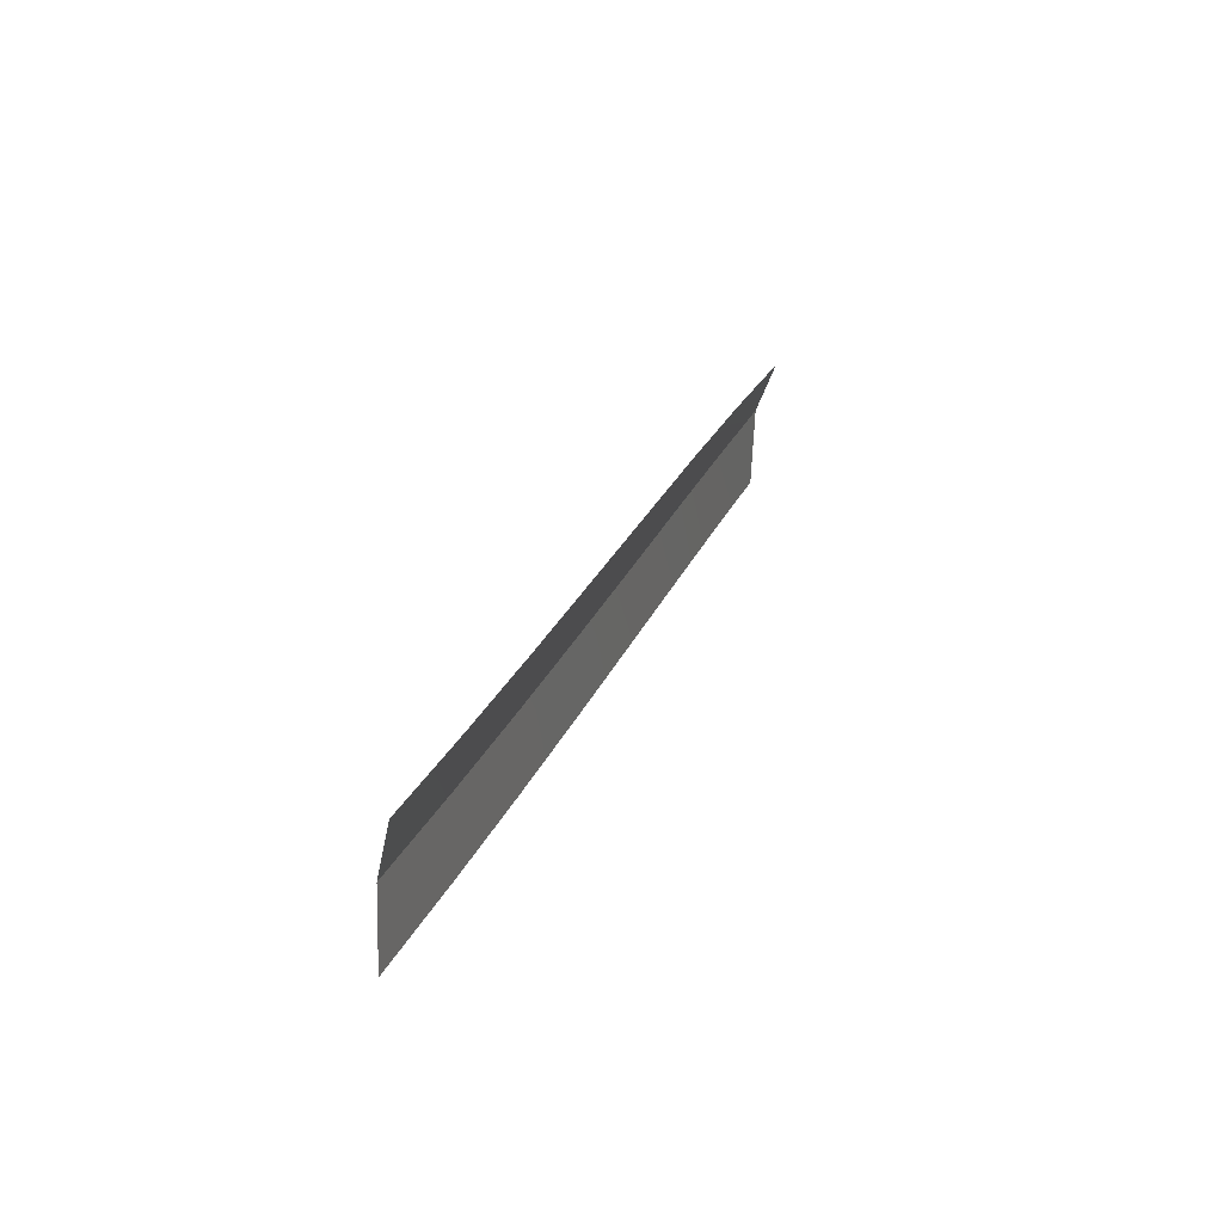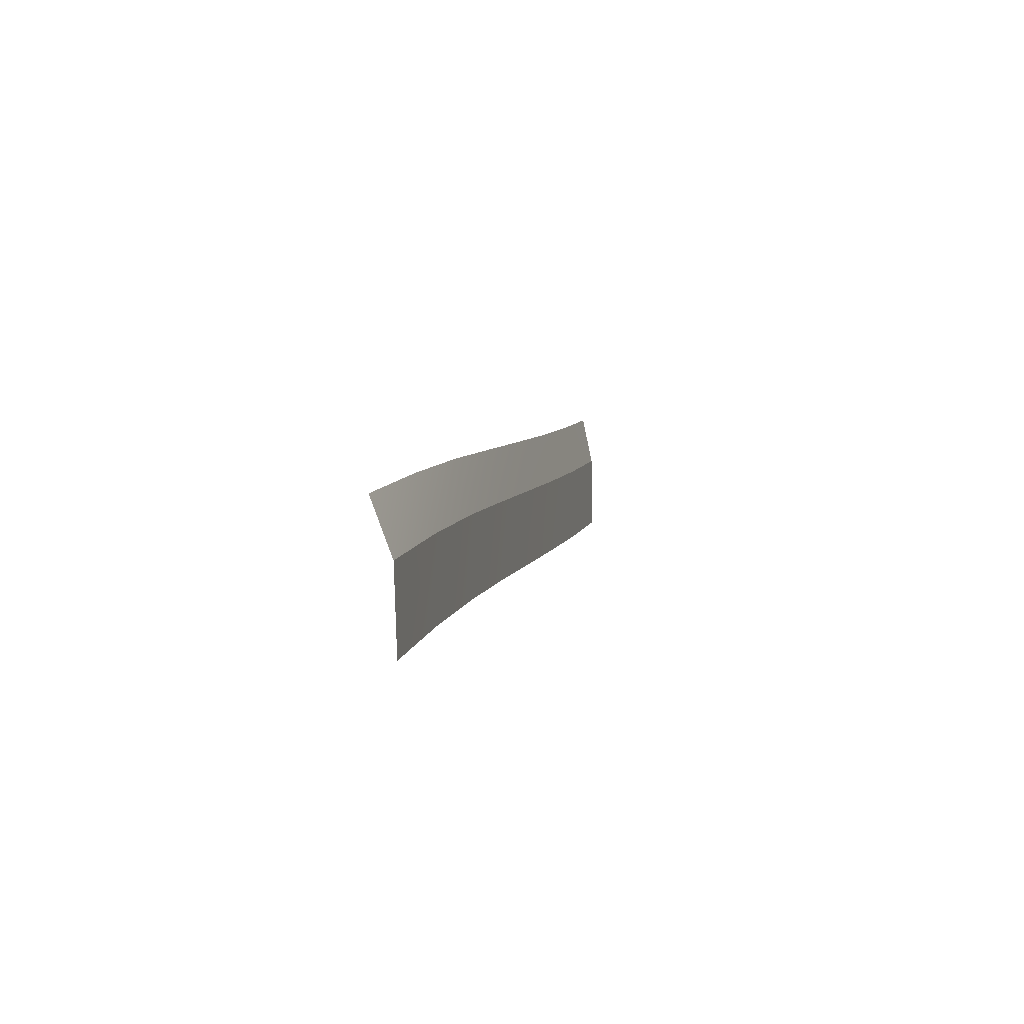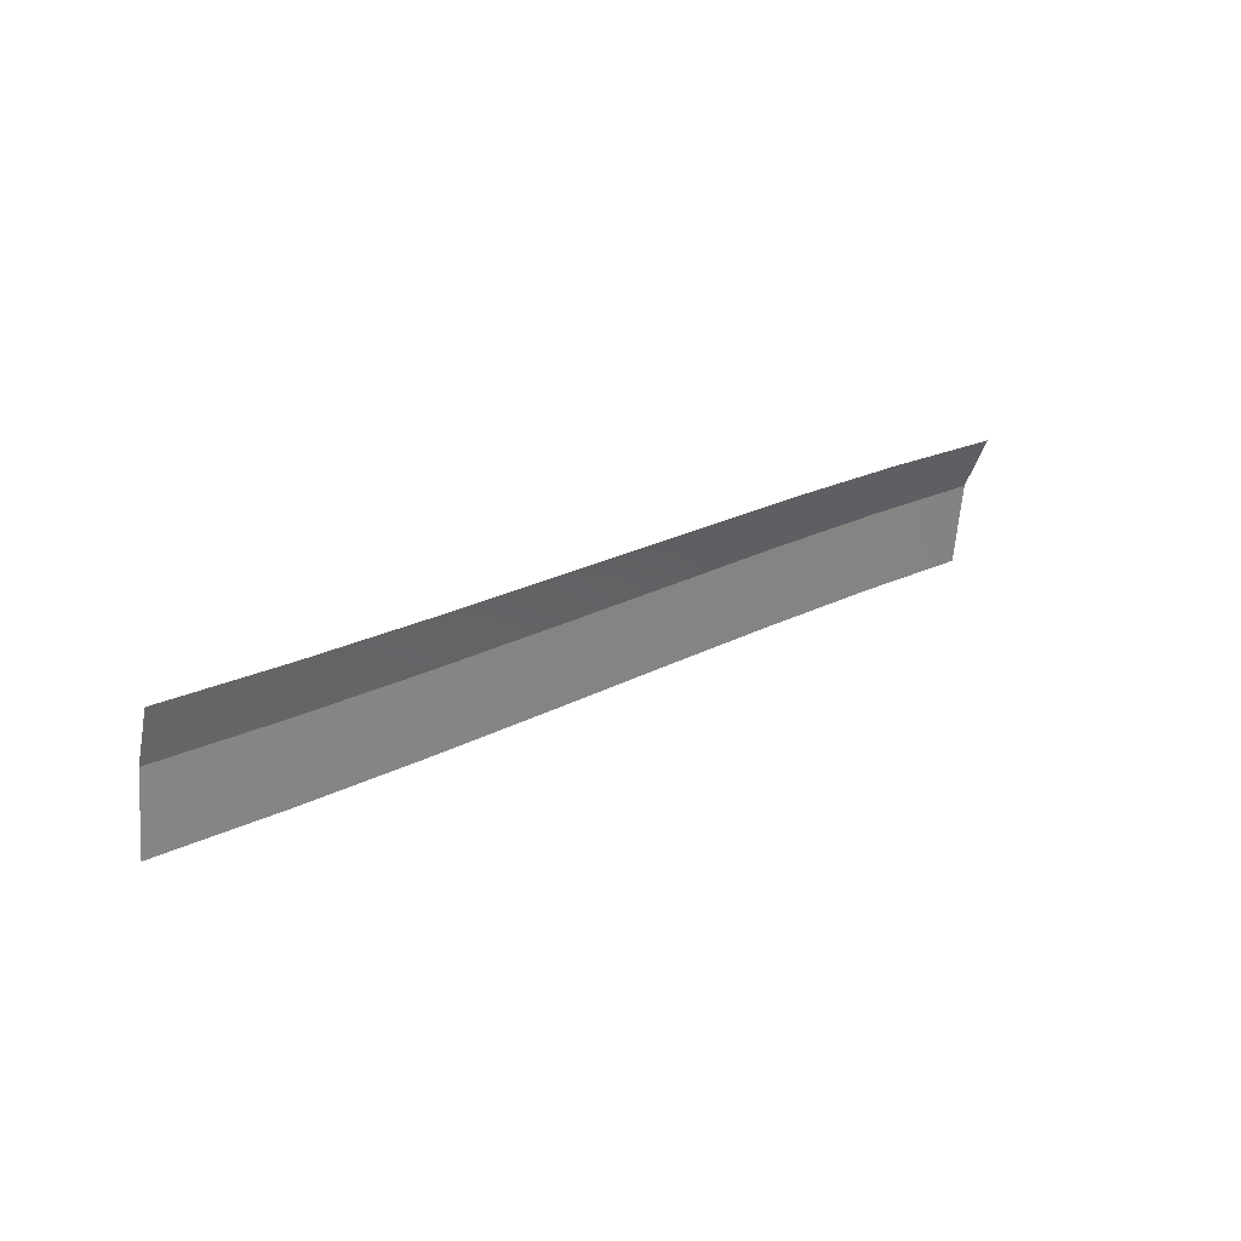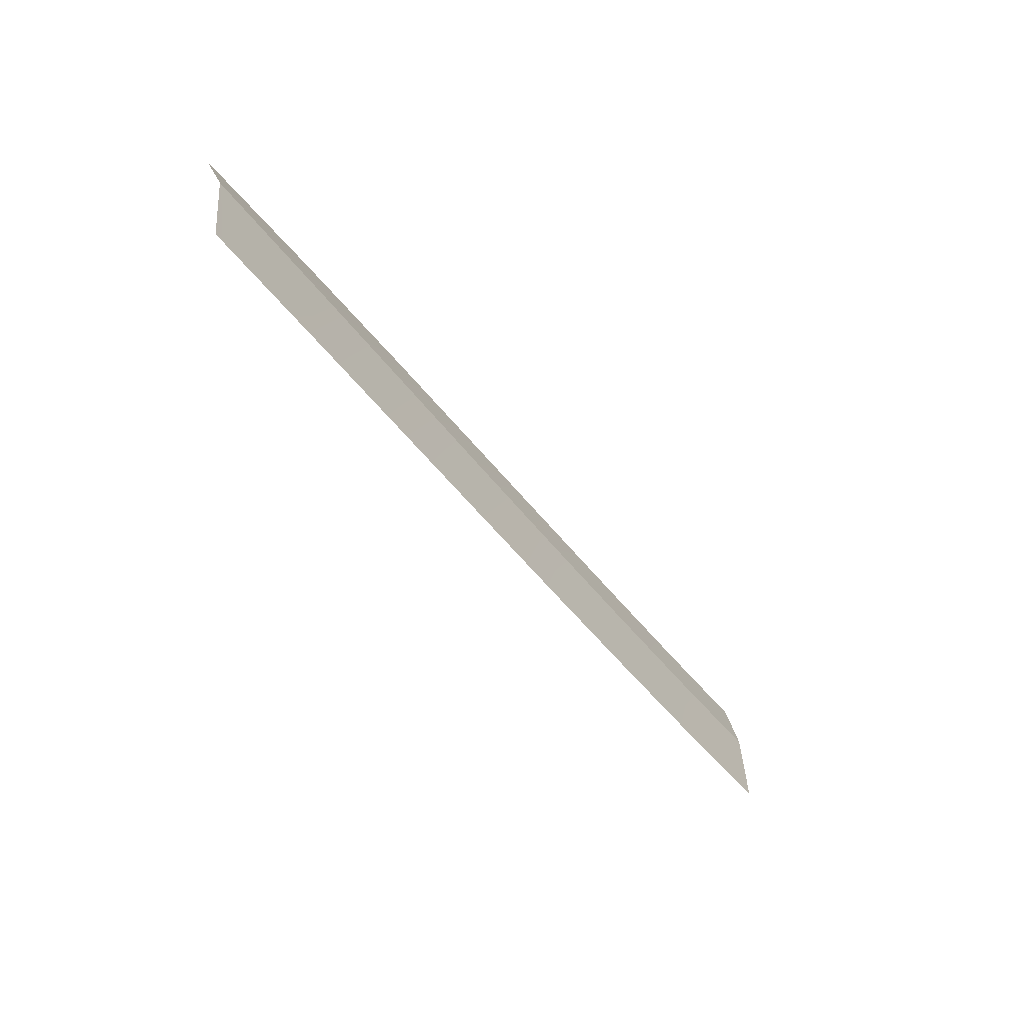
<metadata>
{"format":"obj","ext":"obj","renderer":"f3d","projection":"perspective","resolution":1024,"background":"white","views":[{"elev":31.2,"azim":-70.0,"up":"+Z"},{"elev":2.0,"azim":102.6,"up":"+Z"},{"elev":28.4,"azim":-42.2,"up":"+Z"},{"elev":-52.7,"azim":125.2,"up":"+Z"}]}
</metadata>
<code>
g SCutR61
v -326 33.82 745.9
v -326 33.82 745.9
v -325.7 33.82 748.9
v -325.7 33.82 748.9
v -325.7 33.82 748.9
v -325.7 33.82 748.9
v -325.5 33.44 750.9
v -325.5 33.44 750.9
v -321 33.82 745.5
v -321 33.82 745.5
v -320.8 33.82 748.4
v -320.8 33.82 748.4
v -320.8 33.82 748.4
v -320.8 33.82 748.4
v -320.6 33.44 750.4
v -320.6 33.44 750.4
v -316 33.83 745.1
v -316 33.83 745.1
v -315.8 33.83 748.1
v -315.8 33.83 748.1
v -315.8 33.83 748.1
v -315.8 33.83 748.1
v -315.7 33.44 750.1
v -315.7 33.44 750.1
v -311 33.84 744.8
v -311 33.84 744.8
v -310.8 33.84 747.8
v -310.8 33.84 747.8
v -310.8 33.84 747.8
v -310.8 33.84 747.8
v -310.7 33.44 749.8
v -310.7 33.44 749.8
v -306 33.87 744.5
v -306 33.87 744.5
v -305.8 33.87 747.5
v -305.8 33.87 747.5
v -305.8 33.87 747.5
v -305.8 33.87 747.5
v -305.7 33.44 749.5
v -305.7 33.44 749.5
v -300.9 33.93 744.1
v -300.9 33.93 744.1
v -300.7 33.93 747.1
v -300.7 33.93 747.1
v -300.7 33.93 747.1
v -300.7 33.93 747.1
v -300.5 33.44 749.1
v -300.5 33.44 749.1
v -295.7 34.02 743.7
v -295.7 34.02 743.7
v -295.4 34.02 746.7
v -295.4 34.02 746.7
v -295.4 34.02 746.7
v -295.4 34.02 746.7
v -295.2 33.45 748.7
v -295.2 33.45 748.7
v -290.6 34.16 743.1
v -290.6 34.16 743.1
v -290.2 34.16 746.2
v -290.2 34.16 746.2
v -290.2 34.16 746.2
v -290.2 34.16 746.2
v -290 33.46 748.2
v -290 33.46 748.2
f 9 1 3
f 11 9 3
f 13 5 7
f 15 13 7
f 17 9 11
f 19 17 11
f 21 13 15
f 23 21 15
f 25 17 19
f 27 25 19
f 29 21 23
f 31 29 23
f 33 25 27
f 35 33 27
f 37 29 31
f 39 37 31
f 41 33 35
f 43 41 35
f 45 37 39
f 47 45 39
f 49 41 43
f 51 49 43
f 53 45 47
f 55 53 47
f 57 49 51
f 59 57 51
f 61 53 55
f 63 61 55

</code>
